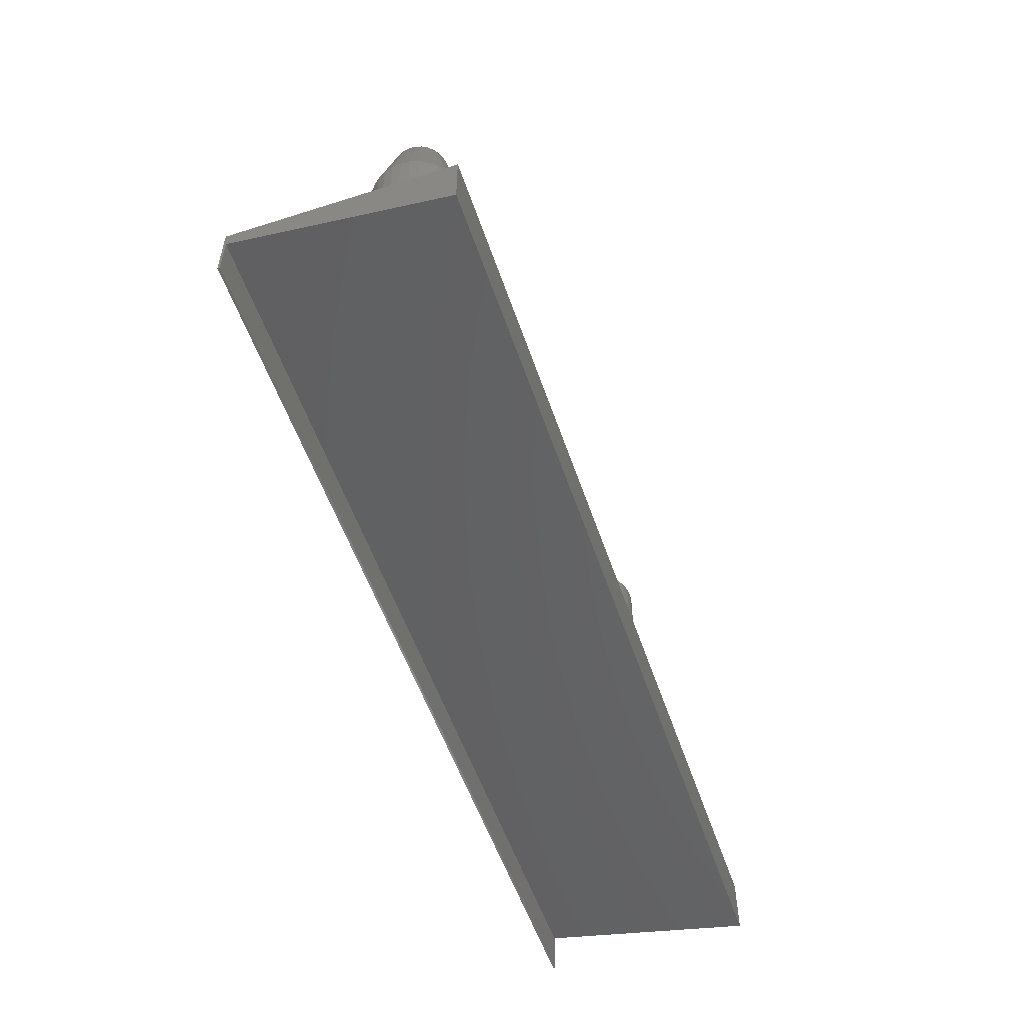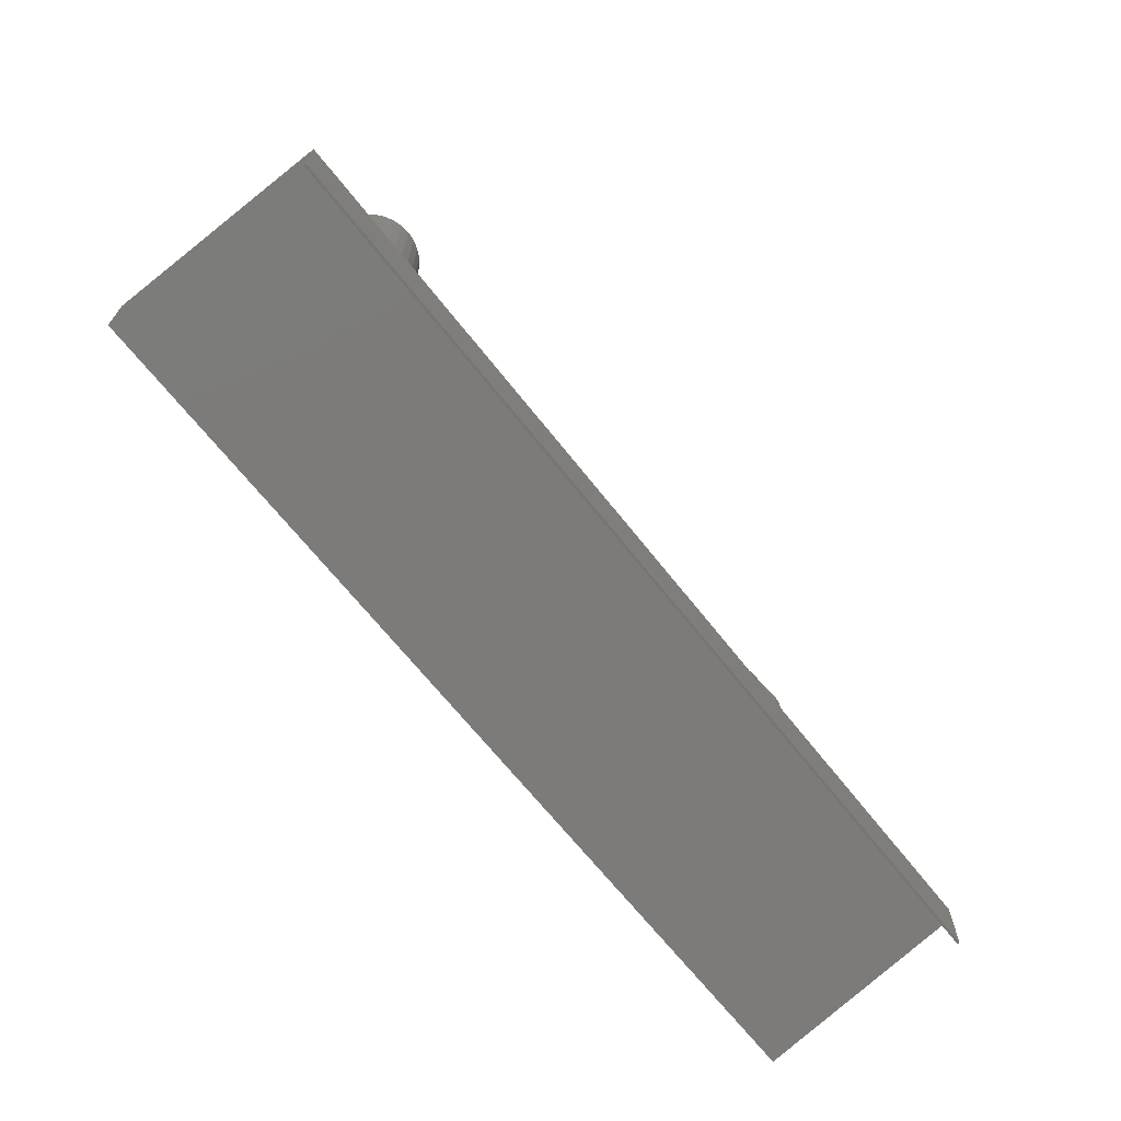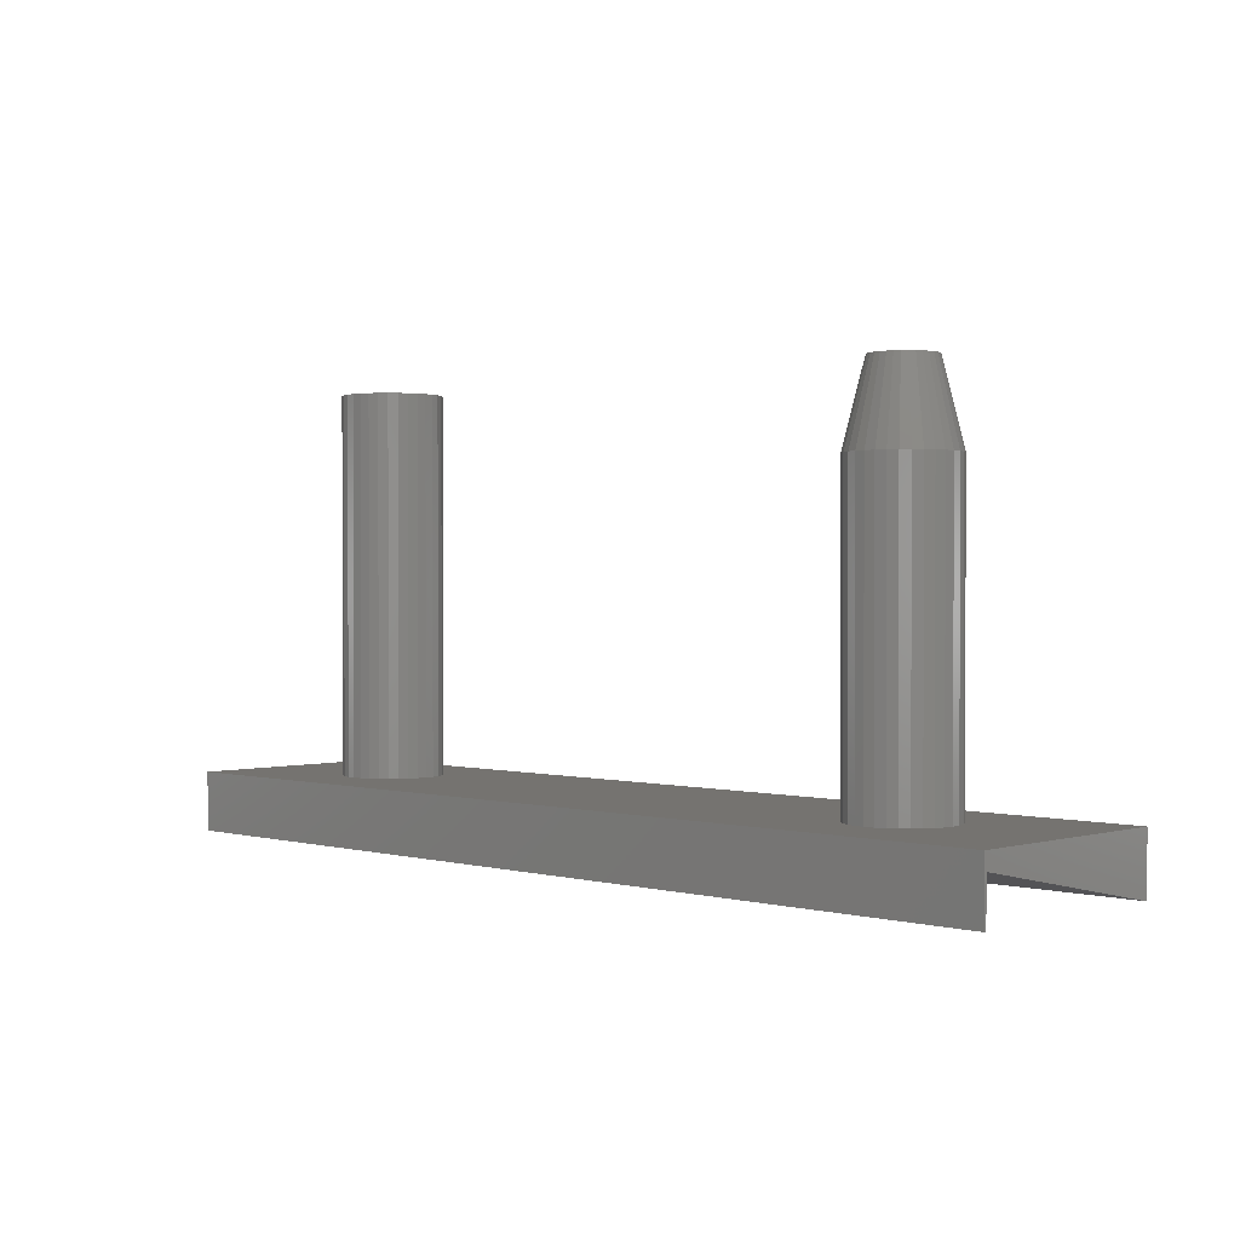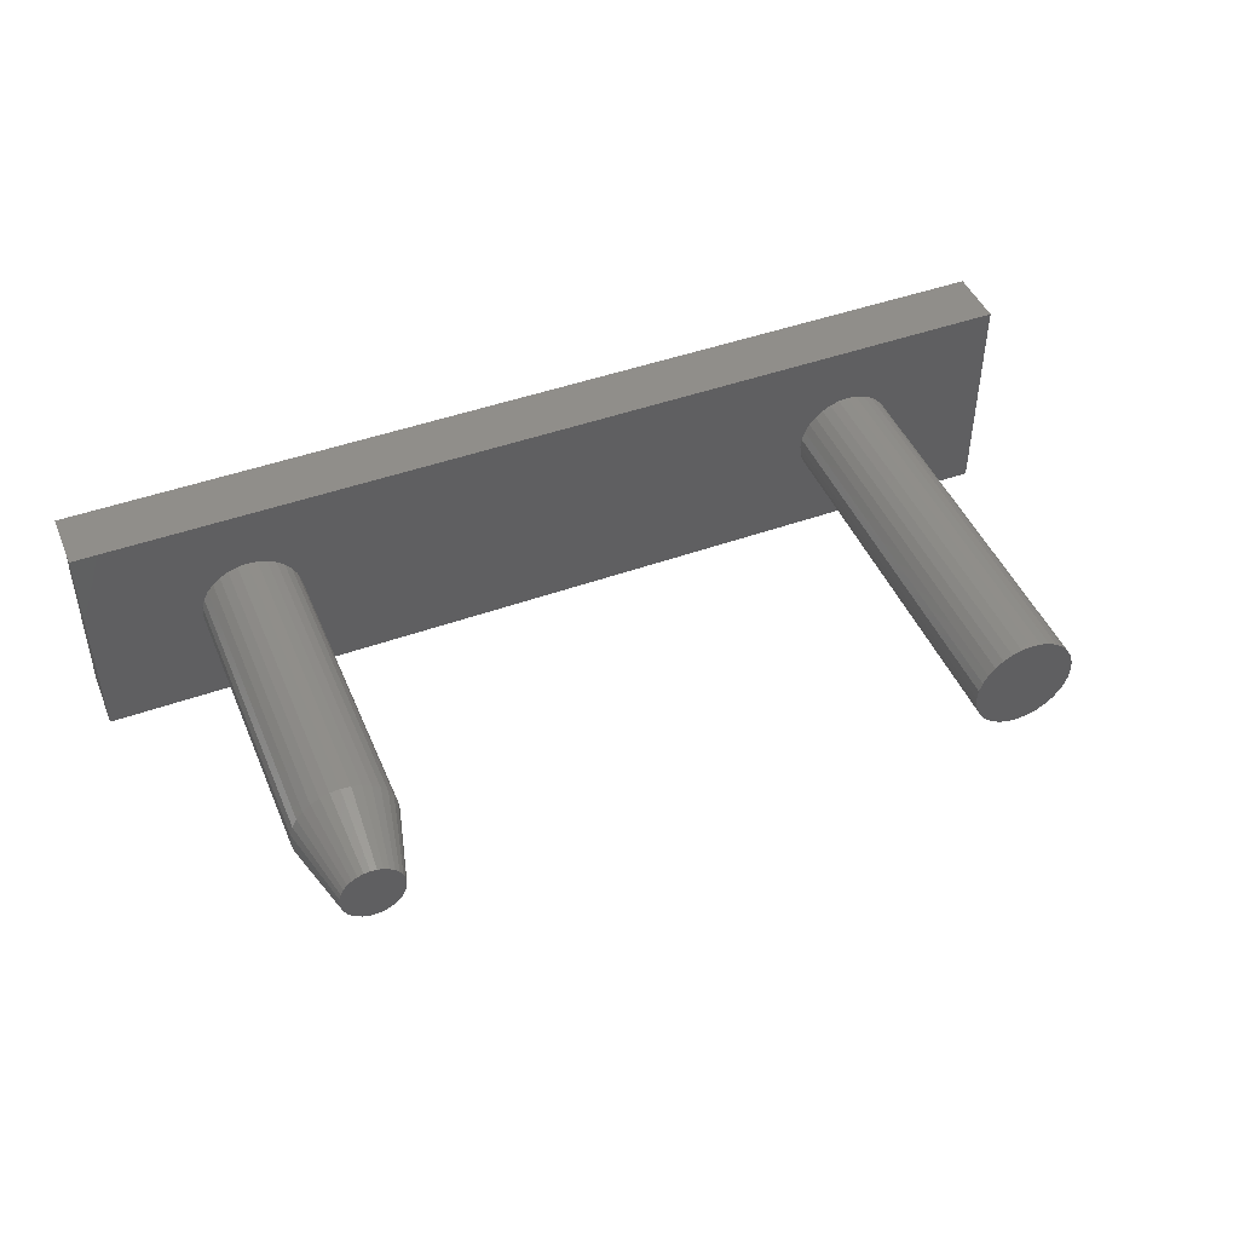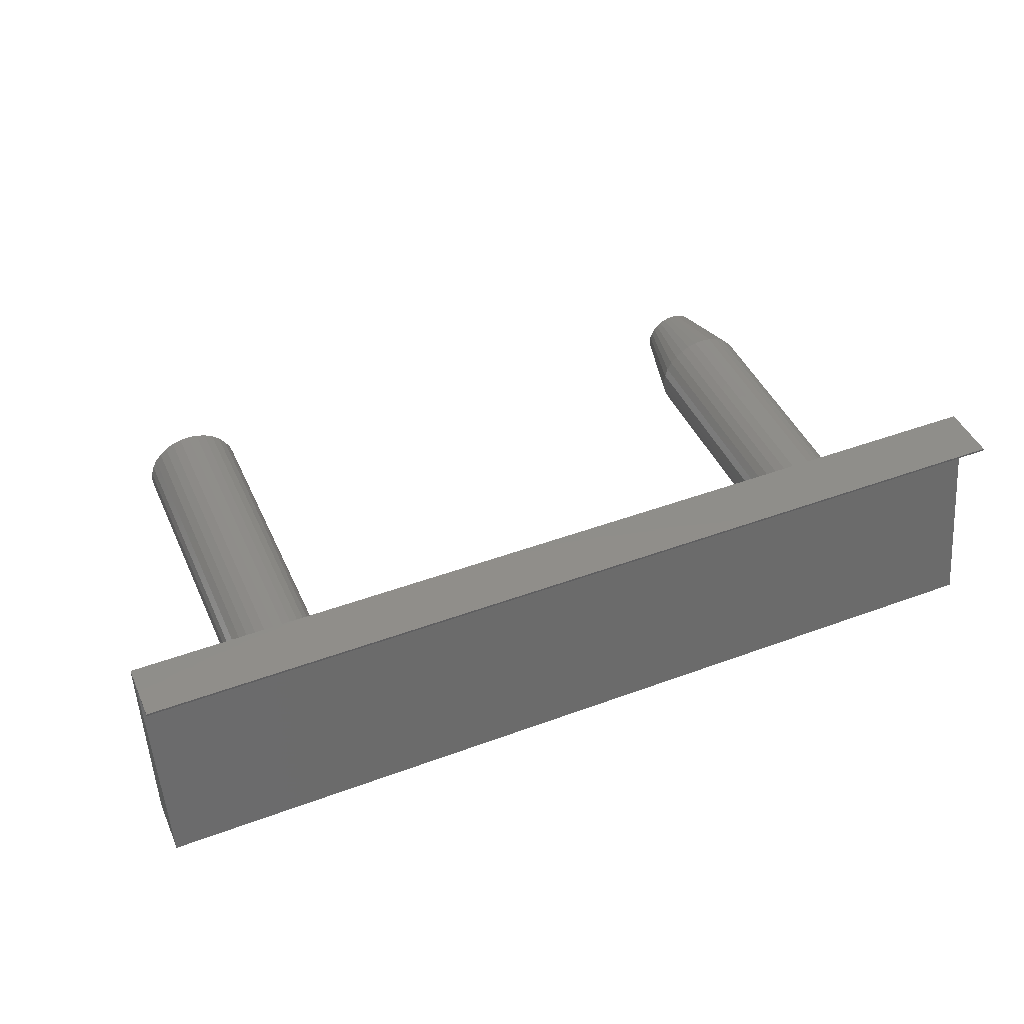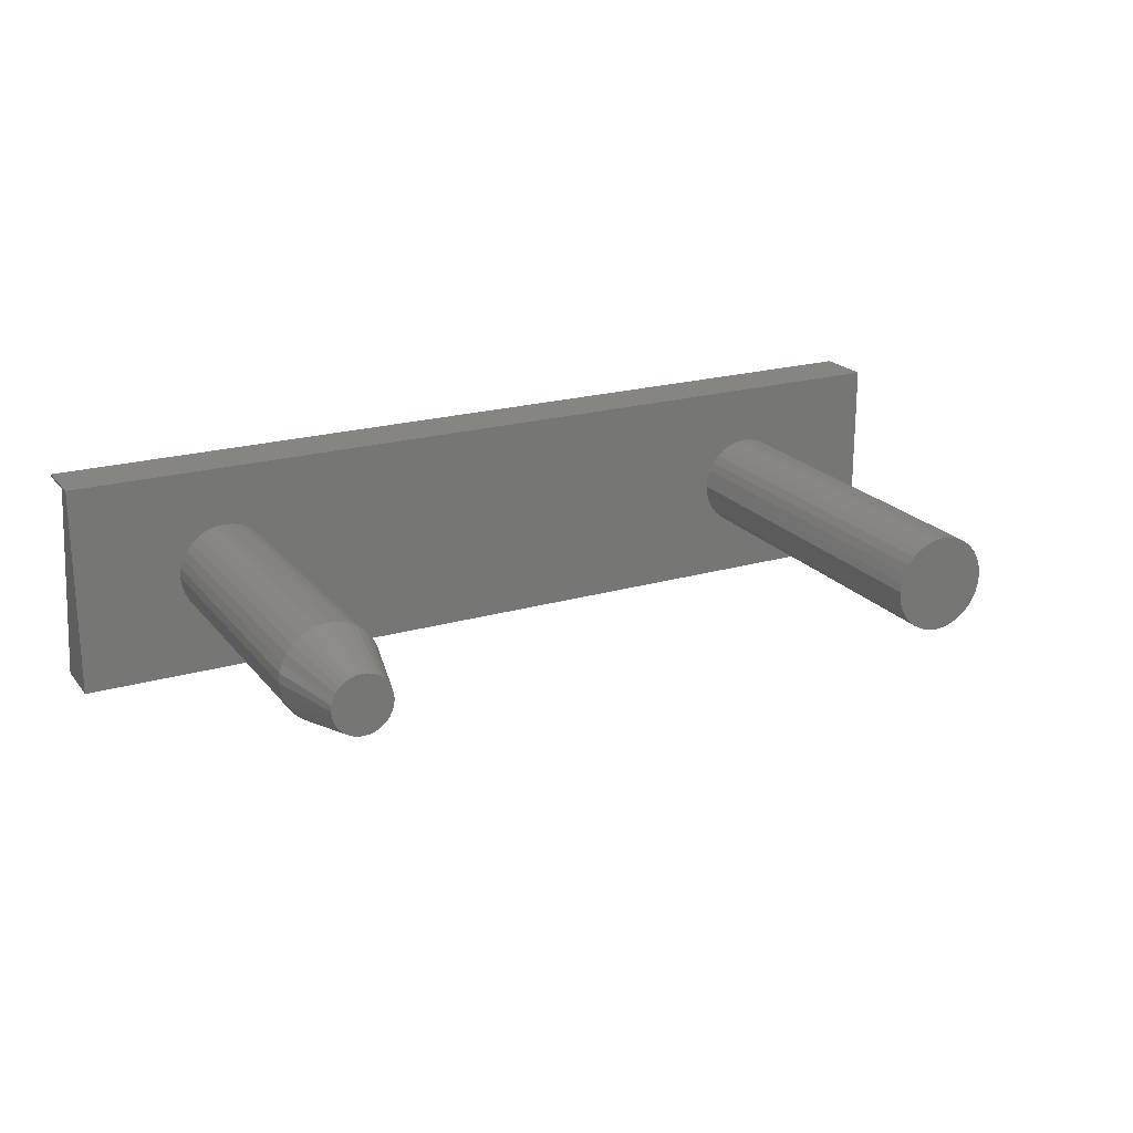
<metadata>
{"format":"stl","ext":"stl","renderer":"f3d","projection":"perspective","resolution":1024,"background":"white","views":[{"elev":-54.5,"azim":-71.4,"up":"+Z"},{"elev":-67.5,"azim":128.3,"up":"+Z"},{"elev":1.1,"azim":-135.7,"up":"+Z"},{"elev":46.3,"azim":-22.3,"up":"+Y"},{"elev":44.6,"azim":156.7,"up":"+Y"},{"elev":21.0,"azim":-27.5,"up":"+Y"}]}
</metadata>
<code>
# stl→obj: 172 verts, 340 faces
v 0.75 0.1719 0.03438
v 0.75 0 0.04688
v 0.75 0 0
v 0.75 0.1737 0.04688
v 0.75 0.1719 0
v 0.75 0.1737 0
v 0 0.1737 0.04688
v 0 0.1737 0
v 0 0.1719 0
v 0 0.1719 0.03438
v 0 0 0
v 0 0 0.04688
v 0.6177 0.1247 0.04688
v 0.1331 0.1247 0.04688
v 0.1405 0.1224 0.04688
v 0.6103 0.1224 0.04688
v 0.1473 0.1188 0.04688
v 0.6035 0.1188 0.04688
v 0.1533 0.1138 0.04688
v 0.5975 0.1138 0.04688
v 0.1582 0.1079 0.04688
v 0.5926 0.1079 0.04688
v 0.1619 0.101 0.04688
v 0.5889 0.101 0.04688
v 0.1641 0.09364 0.04688
v 0.5867 0.09364 0.04688
v 0.5867 0.07824 0.04688
v 0.1619 0.07083 0.04688
v 0.5889 0.07083 0.04688
v 0.1582 0.06401 0.04688
v 0.5926 0.06401 0.04688
v 0.1533 0.05803 0.04688
v 0.5975 0.05803 0.04688
v 0.1473 0.05312 0.04688
v 0.6035 0.05312 0.04688
v 0.1405 0.04947 0.04688
v 0.6103 0.04947 0.04688
v 0.1331 0.04722 0.04688
v 0.6177 0.04722 0.04688
v 0.1254 0.1254 0.04688
v 0.6254 0.1254 0.04688
v 0.6331 0.1247 0.04688
v 0.6405 0.1224 0.04688
v 0.6473 0.1188 0.04688
v 0.6533 0.1138 0.04688
v 0.6582 0.1079 0.04688
v 0.6619 0.101 0.04688
v 0.6641 0.09364 0.04688
v 0.6649 0.08594 0.04688
v 0.6641 0.07824 0.04688
v 0.6619 0.07083 0.04688
v 0.6582 0.06401 0.04688
v 0.6533 0.05803 0.04688
v 0.6473 0.05312 0.04688
v 0.6405 0.04947 0.04688
v 0.6331 0.04722 0.04688
v 0.6254 0.04646 0.04688
v 0.1254 0.04646 0.04688
v 0.0867 0.07824 0.04688
v 0.08594 0.08594 0.04688
v 0.0867 0.09364 0.04688
v 0.08894 0.101 0.04688
v 0.09259 0.1079 0.04688
v 0.0975 0.1138 0.04688
v 0.1035 0.1188 0.04688
v 0.1103 0.1224 0.04688
v 0.1177 0.1247 0.04688
v 0.1177 0.04722 0.04688
v 0.1103 0.04947 0.04688
v 0.1035 0.05312 0.04688
v 0.0975 0.05803 0.04688
v 0.09259 0.06401 0.04688
v 0.08894 0.07083 0.04688
v 0.5859 0.08594 0.04688
v 0.1649 0.08594 0.04688
v 0.1641 0.07824 0.04688
v 0.6649 0.08594 0.3438
v 0.6641 0.07824 0.3438
v 0.6619 0.07083 0.3438
v 0.6582 0.06401 0.3438
v 0.6533 0.05803 0.3438
v 0.6473 0.05312 0.3438
v 0.6405 0.04947 0.3438
v 0.6331 0.04722 0.3438
v 0.6254 0.04646 0.3438
v 0.6177 0.04722 0.3438
v 0.6103 0.04947 0.3438
v 0.6035 0.05312 0.3438
v 0.5975 0.05803 0.3438
v 0.5926 0.06401 0.3438
v 0.5889 0.07083 0.3438
v 0.5867 0.07824 0.3438
v 0.5859 0.08594 0.3438
v 0.5867 0.09364 0.3438
v 0.5889 0.101 0.3438
v 0.5926 0.1079 0.3438
v 0.5975 0.1138 0.3438
v 0.6035 0.1188 0.3438
v 0.6103 0.1224 0.3438
v 0.6177 0.1247 0.3438
v 0.6254 0.1254 0.3438
v 0.6331 0.1247 0.3438
v 0.6405 0.1224 0.3438
v 0.6473 0.1188 0.3438
v 0.6533 0.1138 0.3438
v 0.6582 0.1079 0.3438
v 0.6619 0.101 0.3438
v 0.6641 0.09364 0.3438
v 0.1254 0.1098 0.3438
v 0.1208 0.1093 0.3438
v 0.1163 0.108 0.3438
v 0.1301 0.1093 0.3438
v 0.1345 0.108 0.3438
v 0.1122 0.1058 0.3438
v 0.1387 0.1058 0.3438
v 0.1085 0.1028 0.3438
v 0.1423 0.1028 0.3438
v 0.1056 0.09919 0.3438
v 0.1452 0.09919 0.3438
v 0.1034 0.09506 0.3438
v 0.1474 0.09506 0.3438
v 0.102 0.09059 0.3438
v 0.1488 0.09059 0.3438
v 0.1488 0.08128 0.3438
v 0.1034 0.07681 0.3438
v 0.1474 0.07681 0.3438
v 0.1056 0.07269 0.3438
v 0.1452 0.07269 0.3438
v 0.1085 0.06907 0.3438
v 0.1423 0.06907 0.3438
v 0.1122 0.06611 0.3438
v 0.1387 0.06611 0.3438
v 0.1163 0.0639 0.3438
v 0.1345 0.0639 0.3438
v 0.1208 0.06255 0.3438
v 0.1254 0.06209 0.3438
v 0.1301 0.06255 0.3438
v 0.1493 0.08594 0.3438
v 0.1016 0.08594 0.3438
v 0.102 0.08128 0.3438
v 0.1649 0.08594 0.2812
v 0.1641 0.07824 0.2812
v 0.1619 0.07083 0.2812
v 0.1582 0.06401 0.2812
v 0.1533 0.05803 0.2812
v 0.1473 0.05312 0.2812
v 0.1405 0.04947 0.2812
v 0.1331 0.04722 0.2812
v 0.1254 0.04646 0.2812
v 0.1177 0.04722 0.2812
v 0.1103 0.04947 0.2812
v 0.1035 0.05312 0.2812
v 0.0975 0.05803 0.2812
v 0.09259 0.06401 0.2812
v 0.08894 0.07083 0.2812
v 0.0867 0.07824 0.2812
v 0.08594 0.08594 0.2812
v 0.0867 0.09364 0.2812
v 0.08894 0.101 0.2812
v 0.09259 0.1079 0.2812
v 0.0975 0.1138 0.2812
v 0.1035 0.1188 0.2812
v 0.1103 0.1224 0.2812
v 0.1177 0.1247 0.2812
v 0.1254 0.1254 0.2812
v 0.1331 0.1247 0.2812
v 0.1405 0.1224 0.2812
v 0.1473 0.1188 0.2812
v 0.1533 0.1138 0.2812
v 0.1582 0.1079 0.2812
v 0.1619 0.101 0.2812
v 0.1641 0.09364 0.2812
f 1 2 3
f 4 2 1
f 4 1 5
f 4 5 6
f 7 8 9
f 7 9 10
f 7 10 11
f 7 11 12
f 9 8 5
f 5 8 6
f 12 11 2
f 2 11 3
f 1 3 10
f 10 3 11
f 5 1 9
f 9 1 10
f 13 14 15
f 13 15 16
f 16 15 17
f 16 17 18
f 18 17 19
f 18 19 20
f 20 19 21
f 20 21 22
f 22 21 23
f 22 23 24
f 24 23 25
f 24 25 26
f 27 28 29
f 29 28 30
f 29 30 31
f 31 30 32
f 31 32 33
f 33 32 34
f 33 34 35
f 35 34 36
f 35 36 37
f 37 36 38
f 37 38 39
f 4 7 40
f 4 40 14
f 4 14 13
f 4 13 41
f 4 41 42
f 4 42 43
f 4 43 44
f 4 44 45
f 4 45 46
f 4 46 47
f 4 47 48
f 4 48 49
f 4 49 50
f 2 4 50
f 2 50 51
f 2 51 52
f 2 52 53
f 2 53 54
f 2 54 55
f 2 55 56
f 2 56 57
f 2 57 39
f 2 39 38
f 2 38 58
f 2 58 12
f 7 12 59
f 7 59 60
f 7 60 61
f 7 61 62
f 7 62 63
f 7 63 64
f 7 64 65
f 7 65 66
f 7 66 67
f 7 67 40
f 12 58 68
f 12 68 69
f 12 69 70
f 12 70 71
f 12 71 72
f 12 72 73
f 12 73 59
f 26 25 74
f 74 25 75
f 74 75 27
f 27 75 76
f 27 76 28
f 49 77 50
f 50 77 78
f 50 78 51
f 51 78 79
f 51 79 52
f 52 79 80
f 52 80 53
f 53 80 81
f 53 81 54
f 54 81 82
f 54 82 55
f 55 82 83
f 55 83 56
f 56 83 84
f 56 84 57
f 57 84 85
f 57 85 39
f 39 85 86
f 39 86 37
f 37 86 87
f 37 87 35
f 35 87 88
f 35 88 33
f 33 88 89
f 33 89 31
f 31 89 90
f 31 90 29
f 29 90 91
f 29 91 27
f 27 91 92
f 27 92 74
f 74 92 93
f 74 93 26
f 26 93 94
f 26 94 24
f 24 94 95
f 24 95 22
f 22 95 96
f 22 96 20
f 20 96 97
f 20 97 18
f 18 97 98
f 18 98 16
f 16 98 99
f 16 99 13
f 13 99 100
f 13 100 41
f 41 100 101
f 41 101 42
f 42 101 102
f 42 102 43
f 43 102 103
f 43 103 44
f 44 103 104
f 44 104 45
f 45 104 105
f 45 105 46
f 46 105 106
f 46 106 47
f 47 106 107
f 47 107 48
f 48 107 108
f 48 108 49
f 49 108 77
f 101 100 99
f 102 101 99
f 102 99 103
f 103 99 98
f 103 98 104
f 104 98 97
f 104 97 105
f 105 97 96
f 105 96 106
f 106 96 95
f 106 95 107
f 107 95 94
f 107 94 108
f 78 91 79
f 79 91 90
f 79 90 80
f 80 90 89
f 80 89 81
f 81 89 88
f 81 88 82
f 82 88 87
f 82 87 83
f 83 87 86
f 83 86 85
f 83 85 84
f 108 94 77
f 77 94 93
f 77 93 78
f 78 93 92
f 78 92 91
f 109 110 111
f 112 109 111
f 112 111 113
f 113 111 114
f 113 114 115
f 115 114 116
f 115 116 117
f 117 116 118
f 117 118 119
f 119 118 120
f 119 120 121
f 121 120 122
f 121 122 123
f 124 125 126
f 126 125 127
f 126 127 128
f 128 127 129
f 128 129 130
f 130 129 131
f 130 131 132
f 132 131 133
f 132 133 134
f 134 133 135
f 134 135 136
f 134 136 137
f 123 122 138
f 138 122 139
f 138 139 124
f 124 139 140
f 124 140 125
f 75 141 76
f 76 141 142
f 76 142 28
f 28 142 143
f 28 143 30
f 30 143 144
f 30 144 32
f 32 144 145
f 32 145 34
f 34 145 146
f 34 146 36
f 36 146 147
f 36 147 38
f 38 147 148
f 38 148 58
f 58 148 149
f 58 149 68
f 68 149 150
f 68 150 69
f 69 150 151
f 69 151 70
f 70 151 152
f 70 152 71
f 71 152 153
f 71 153 72
f 72 153 154
f 72 154 73
f 73 154 155
f 73 155 59
f 59 155 156
f 59 156 60
f 60 156 157
f 60 157 61
f 61 157 158
f 61 158 62
f 62 158 159
f 62 159 63
f 63 159 160
f 63 160 64
f 64 160 161
f 64 161 65
f 65 161 162
f 65 162 66
f 66 162 163
f 66 163 67
f 67 163 164
f 67 164 40
f 40 164 165
f 40 165 14
f 14 165 166
f 14 166 15
f 15 166 167
f 15 167 17
f 17 167 168
f 17 168 19
f 19 168 169
f 19 169 21
f 21 169 170
f 21 170 23
f 23 170 171
f 23 171 25
f 25 171 172
f 25 172 75
f 75 172 141
f 165 112 166
f 166 112 113
f 166 113 167
f 167 113 115
f 167 115 168
f 168 115 117
f 168 117 169
f 169 117 119
f 169 119 170
f 170 119 121
f 170 121 171
f 171 121 123
f 171 123 172
f 172 123 138
f 172 138 141
f 112 165 109
f 109 165 164
f 109 164 110
f 110 164 163
f 110 163 111
f 111 163 162
f 111 162 114
f 114 162 161
f 114 161 116
f 116 161 160
f 116 160 118
f 118 160 159
f 118 159 120
f 120 159 158
f 120 158 122
f 122 158 157
f 122 157 139
f 149 135 150
f 150 135 133
f 150 133 151
f 151 133 131
f 151 131 152
f 152 131 129
f 152 129 153
f 153 129 127
f 153 127 154
f 154 127 125
f 154 125 155
f 155 125 140
f 155 140 156
f 156 140 139
f 156 139 157
f 135 149 136
f 136 149 148
f 136 148 137
f 137 148 147
f 137 147 134
f 134 147 146
f 134 146 132
f 132 146 145
f 132 145 130
f 130 145 144
f 130 144 128
f 128 144 143
f 128 143 126
f 126 143 142
f 126 142 124
f 124 142 141
f 124 141 138
f 4 6 7
f 7 6 8

</code>
